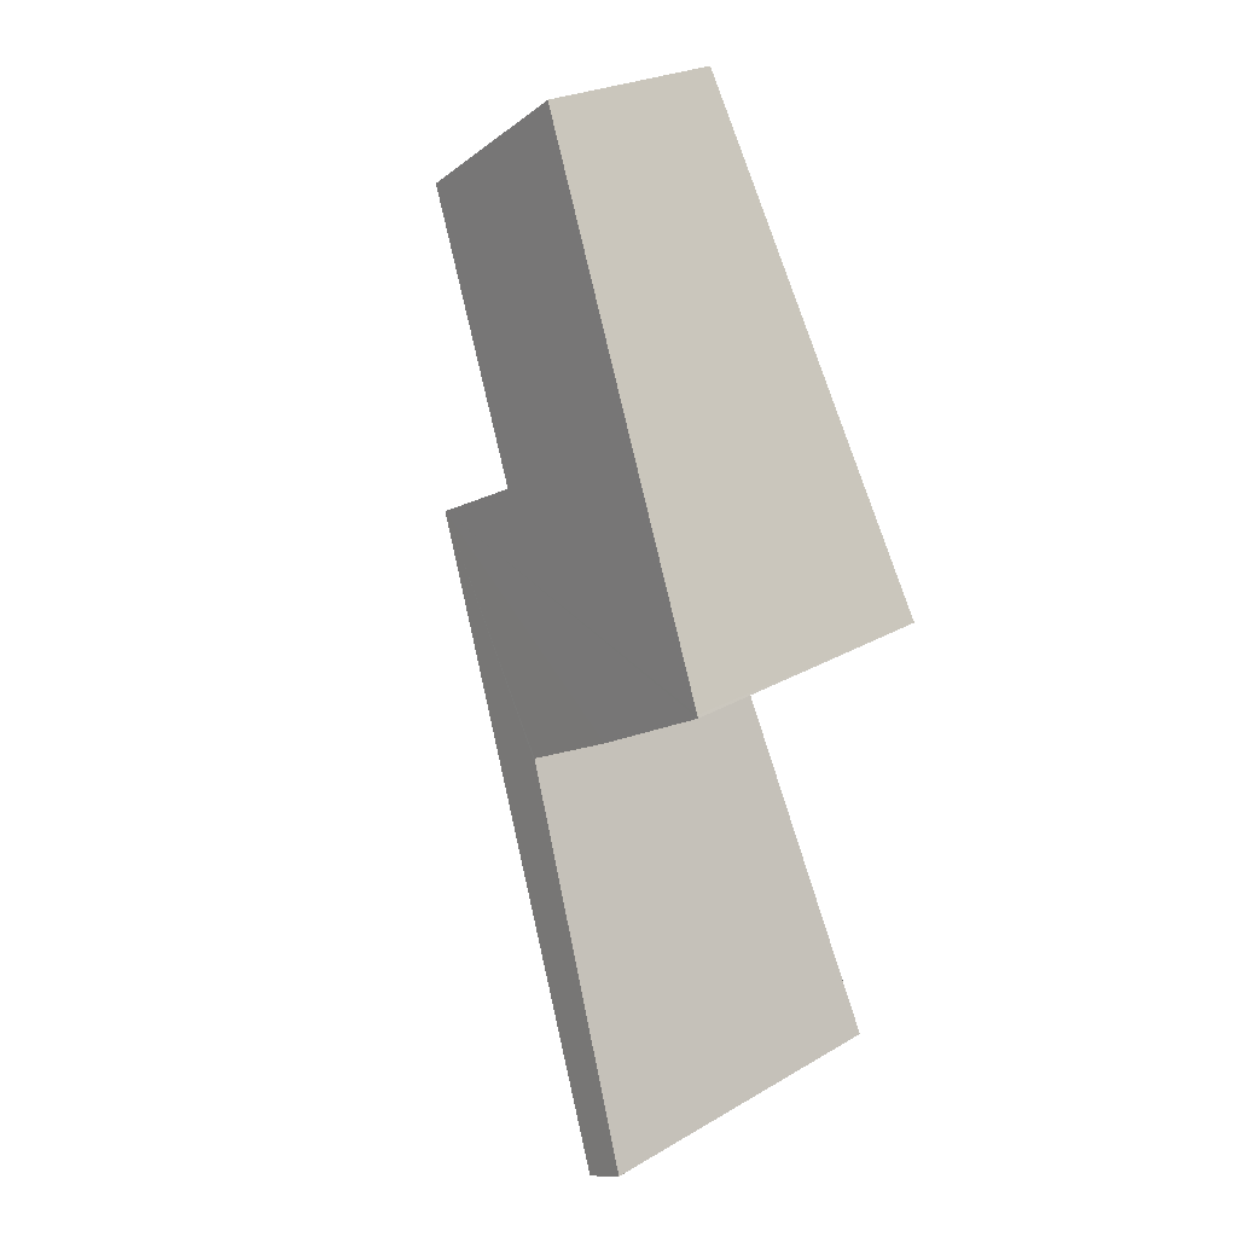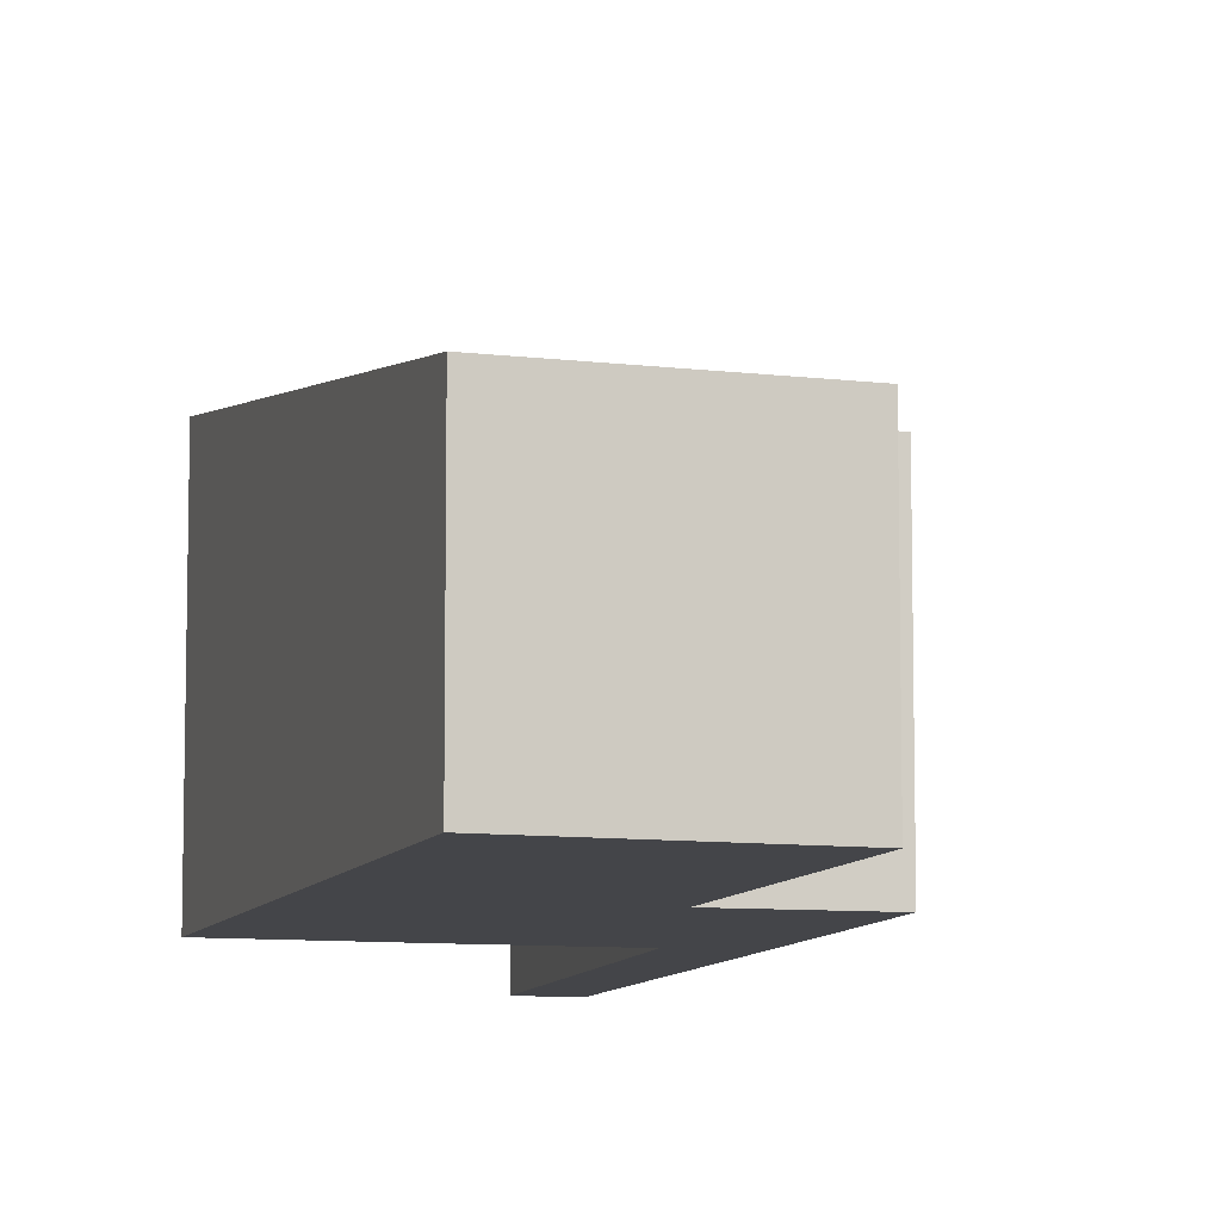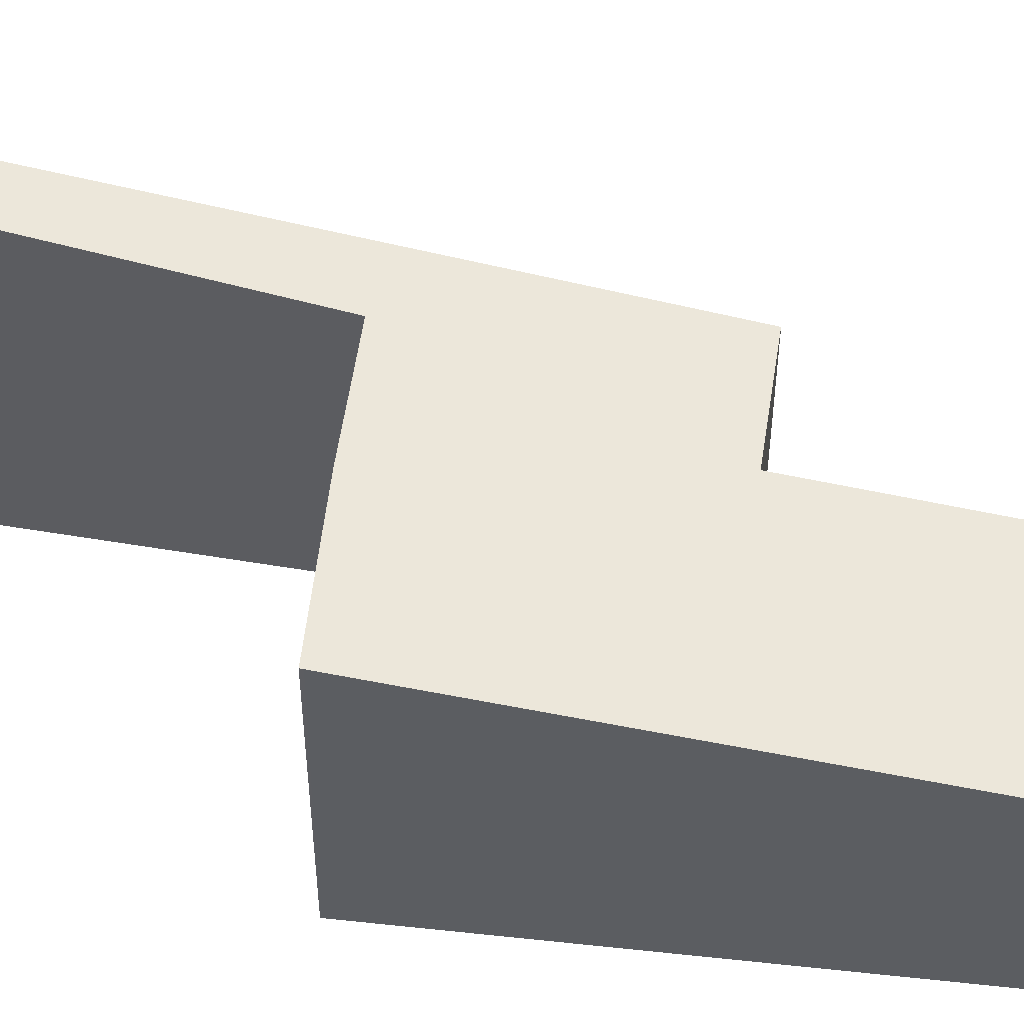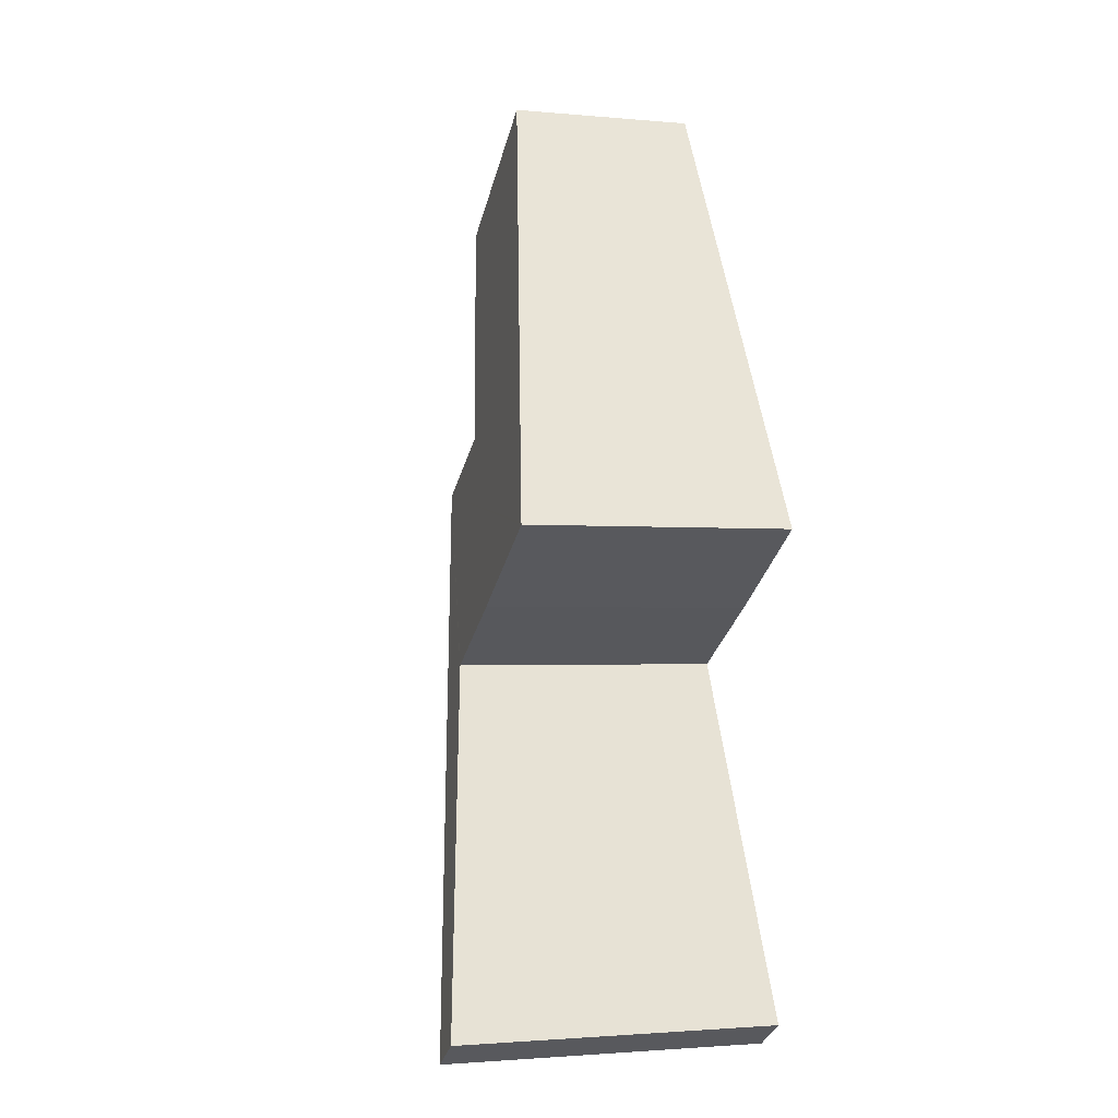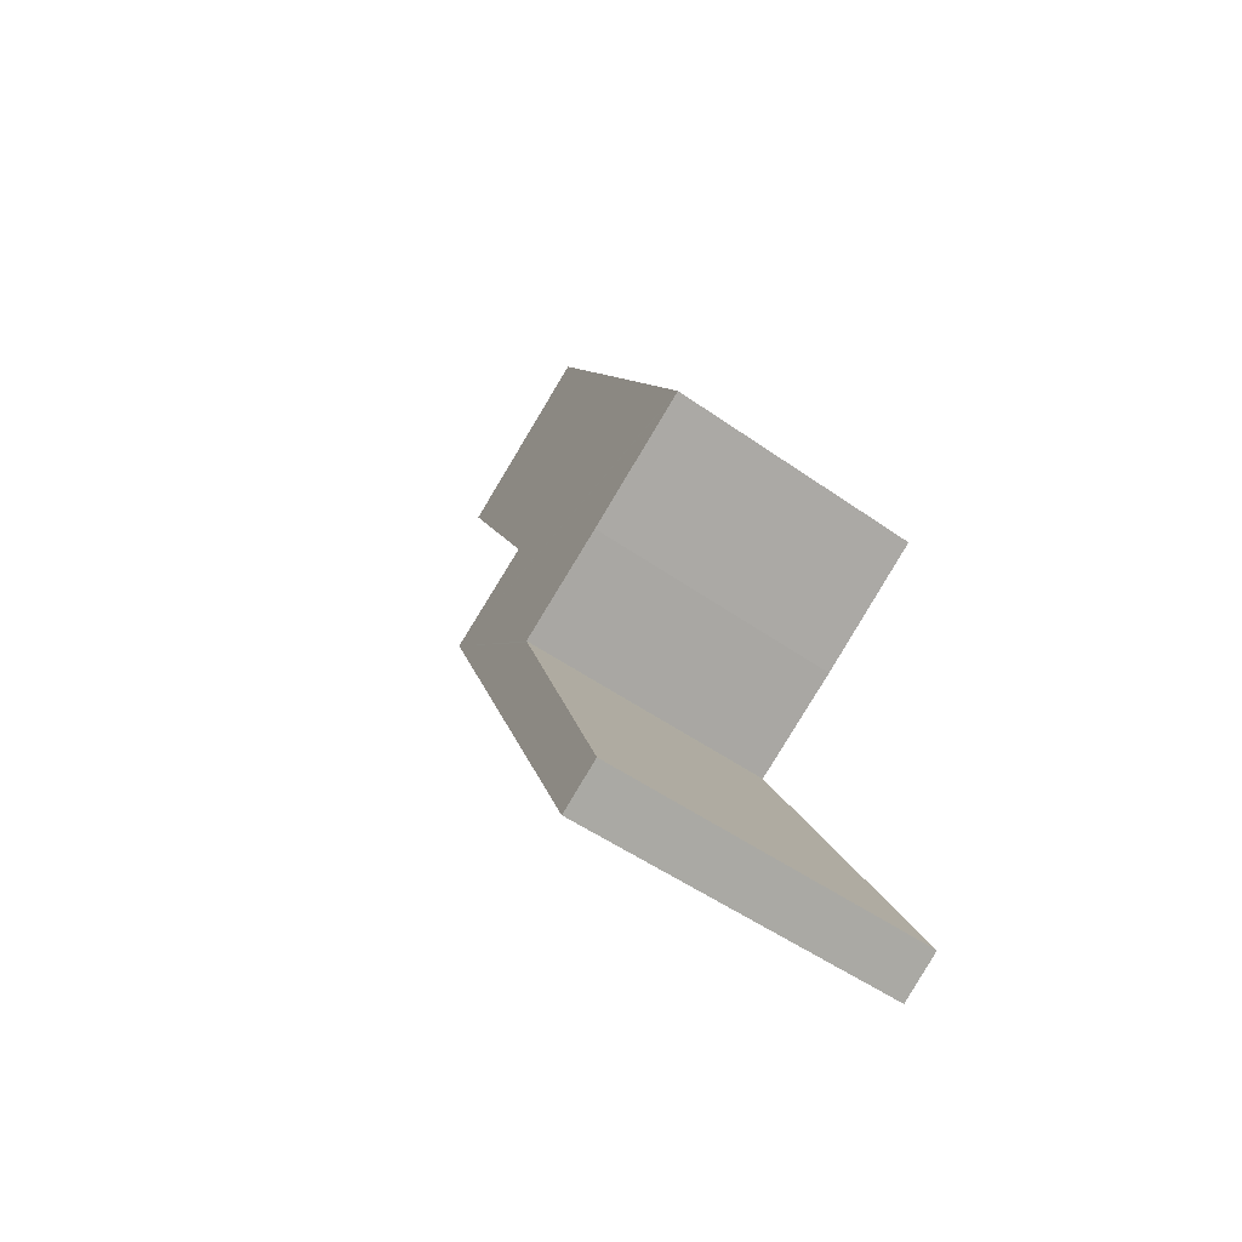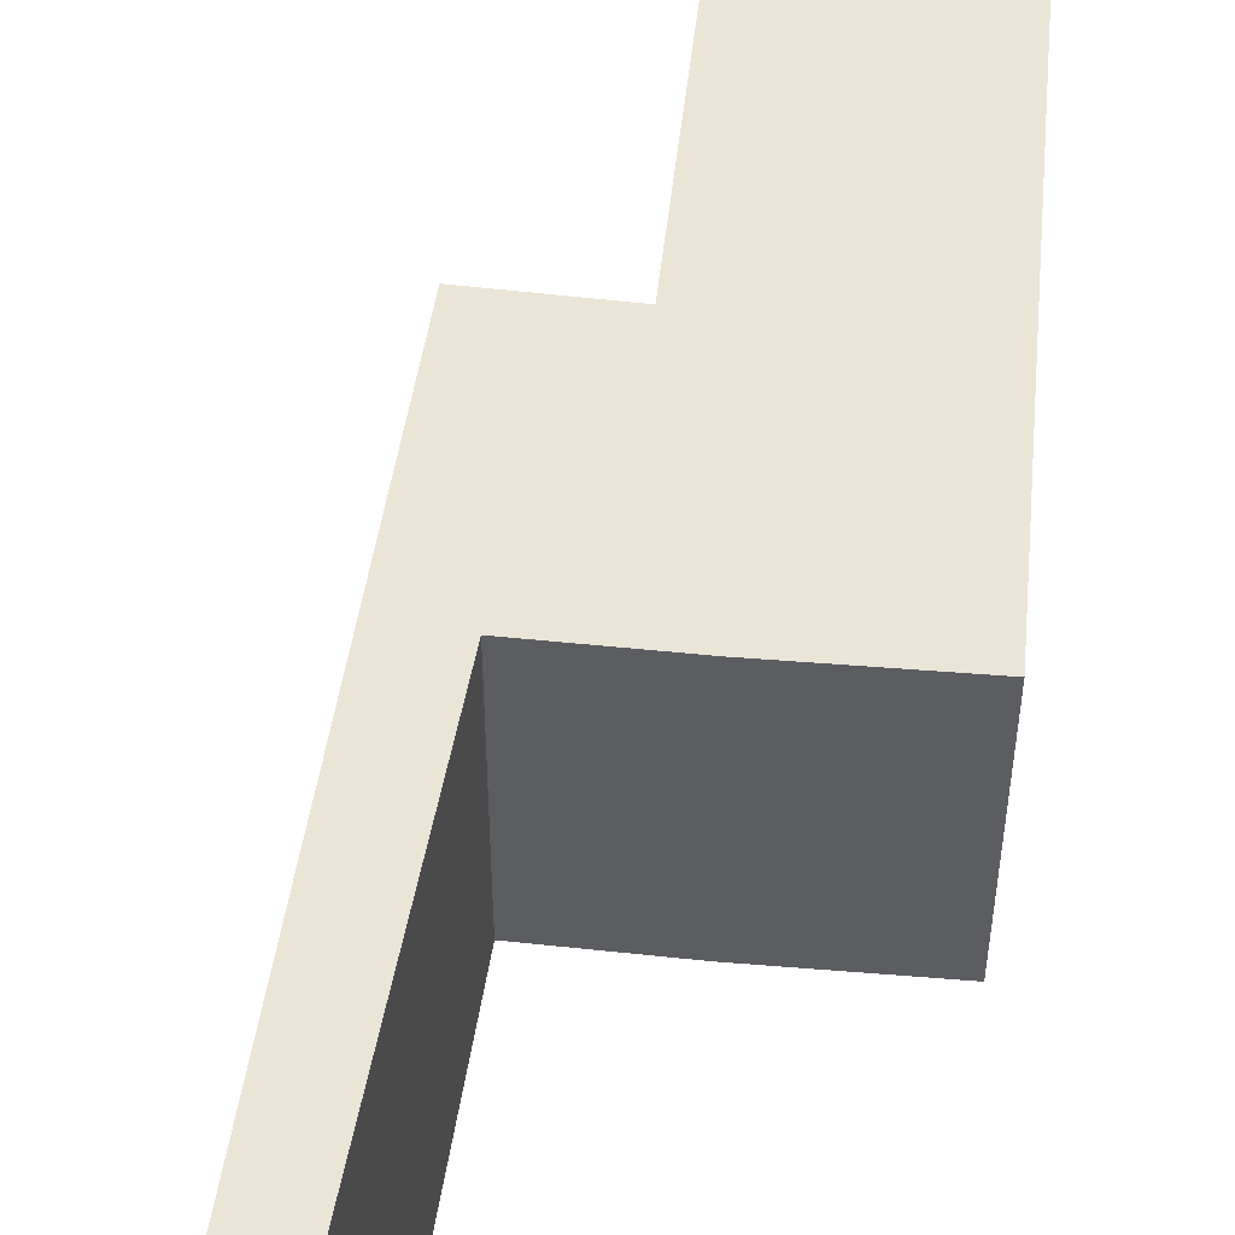
<metadata>
{"format":"obj","ext":"obj","renderer":"f3d","projection":"perspective","resolution":1024,"background":"white","views":[{"elev":26.3,"azim":-131.8,"up":"+Z"},{"elev":-9.0,"azim":14.7,"up":"+Y"},{"elev":53.2,"azim":-52.0,"up":"+Y"},{"elev":-2.0,"azim":-107.9,"up":"+Z"},{"elev":-50.9,"azim":-127.7,"up":"+Z"},{"elev":53.6,"azim":-143.1,"up":"+Y"}]}
</metadata>
<code>
v  0.525 4.685 -6.849
v  3.796 3.875 -2.447
v  1.115 4.681 -7.209
v  3.086 3.875 -1.977
v  5.586 3.337 0.733
v  3.129 3.861 -1.895
v  1.707 3.874 -1.063
v  0 3.881 2.376e-16
v  0.022 3.875 0.035
v  4.191 3.354 1.511
v  3.997 2.747 6.548
v  6.309 2.747 5.027
v  0.525 4.194e-16 -6.849
v  1.115 4.414e-16 -7.209
v  1.707 6.509e-17 -1.063
v  3.129 1.16e-16 -1.895
v  0 0 0
v  3.086 1.211e-16 -1.977
v  3.997 -4.009e-16 6.548
v  0.022 -2.143e-18 0.035
v  6.309 -3.078e-16 5.027
v  4.191 -9.252e-17 1.511
v  5.586 -4.488e-17 0.733
v  3.796 1.498e-16 -2.447
g defaultobject
f 1 2 3
f 2 1 4
f 2 4 5
f 5 4 6
f 5 6 7
f 5 7 8
f 5 8 9
f 5 9 10
f 10 9 11
f 10 11 12
f 3 13 1
f 13 3 14
f 6 15 7
f 15 6 16
f 7 17 8
f 17 7 15
f 13 4 1
f 4 13 18
f 4 18 6
f 6 18 16
f 17 9 8
f 9 17 11
f 11 17 19
f 19 17 20
f 19 12 11
f 12 19 21
f 22 5 10
f 5 22 23
f 12 22 10
f 22 12 21
f 2 14 3
f 14 2 24
f 24 2 5
f 24 5 23
f 20 21 19
f 21 20 22
f 22 20 23
f 23 20 16
f 23 16 24
f 16 20 17
f 16 17 15
f 24 16 18
f 24 18 13
f 24 13 14

</code>
